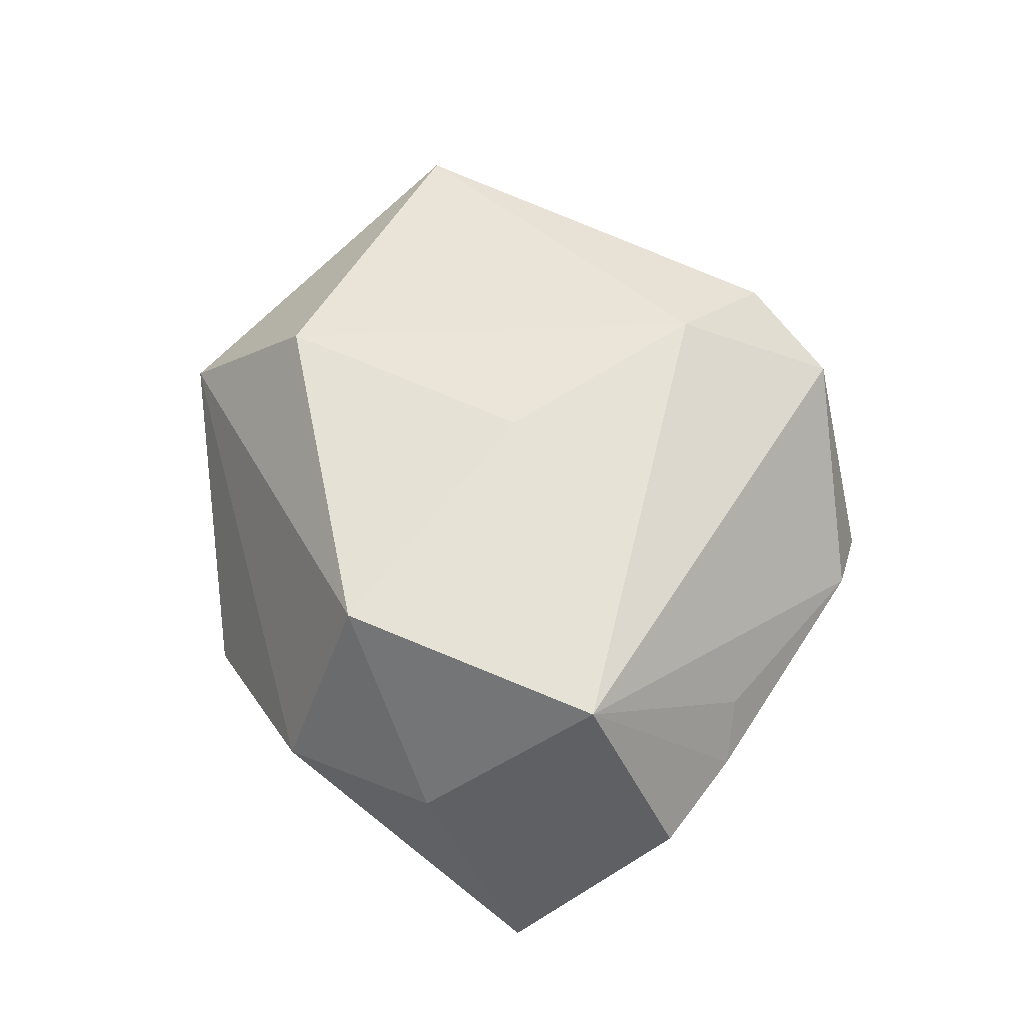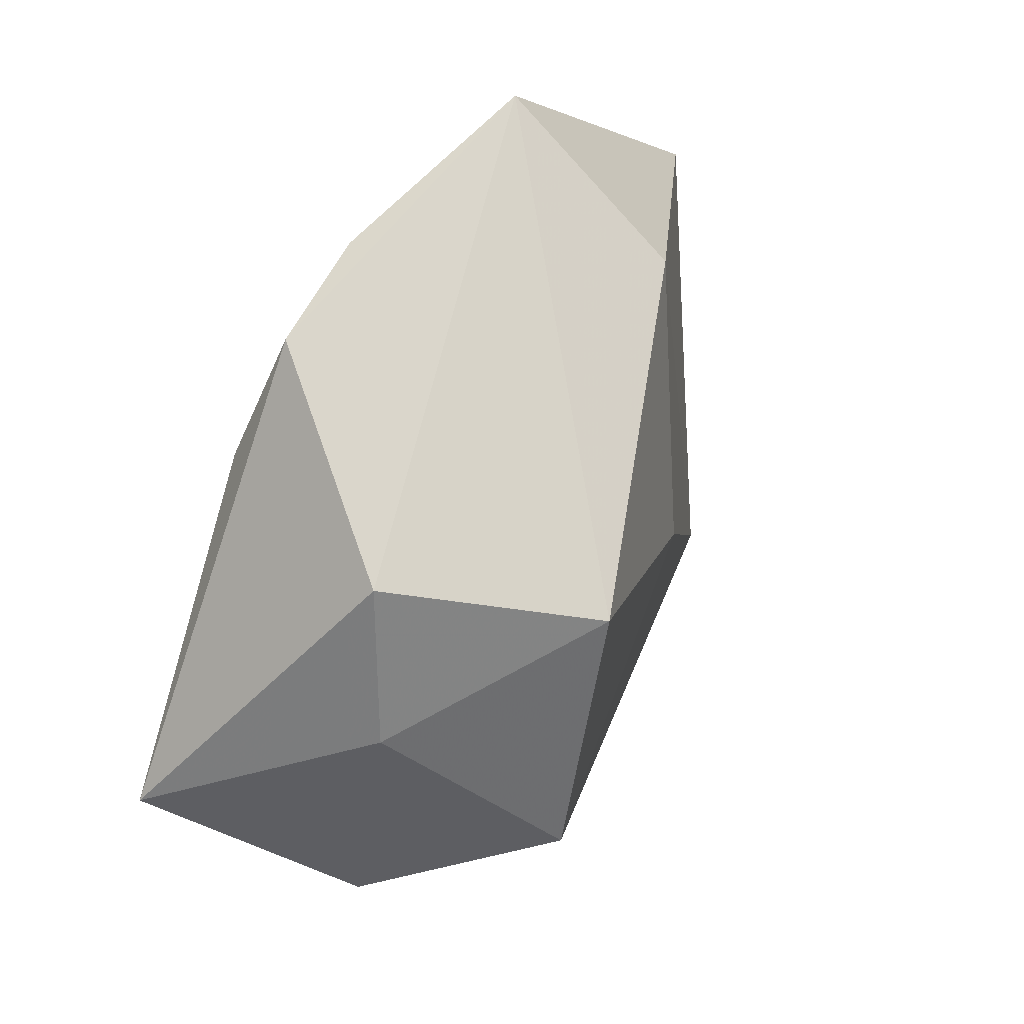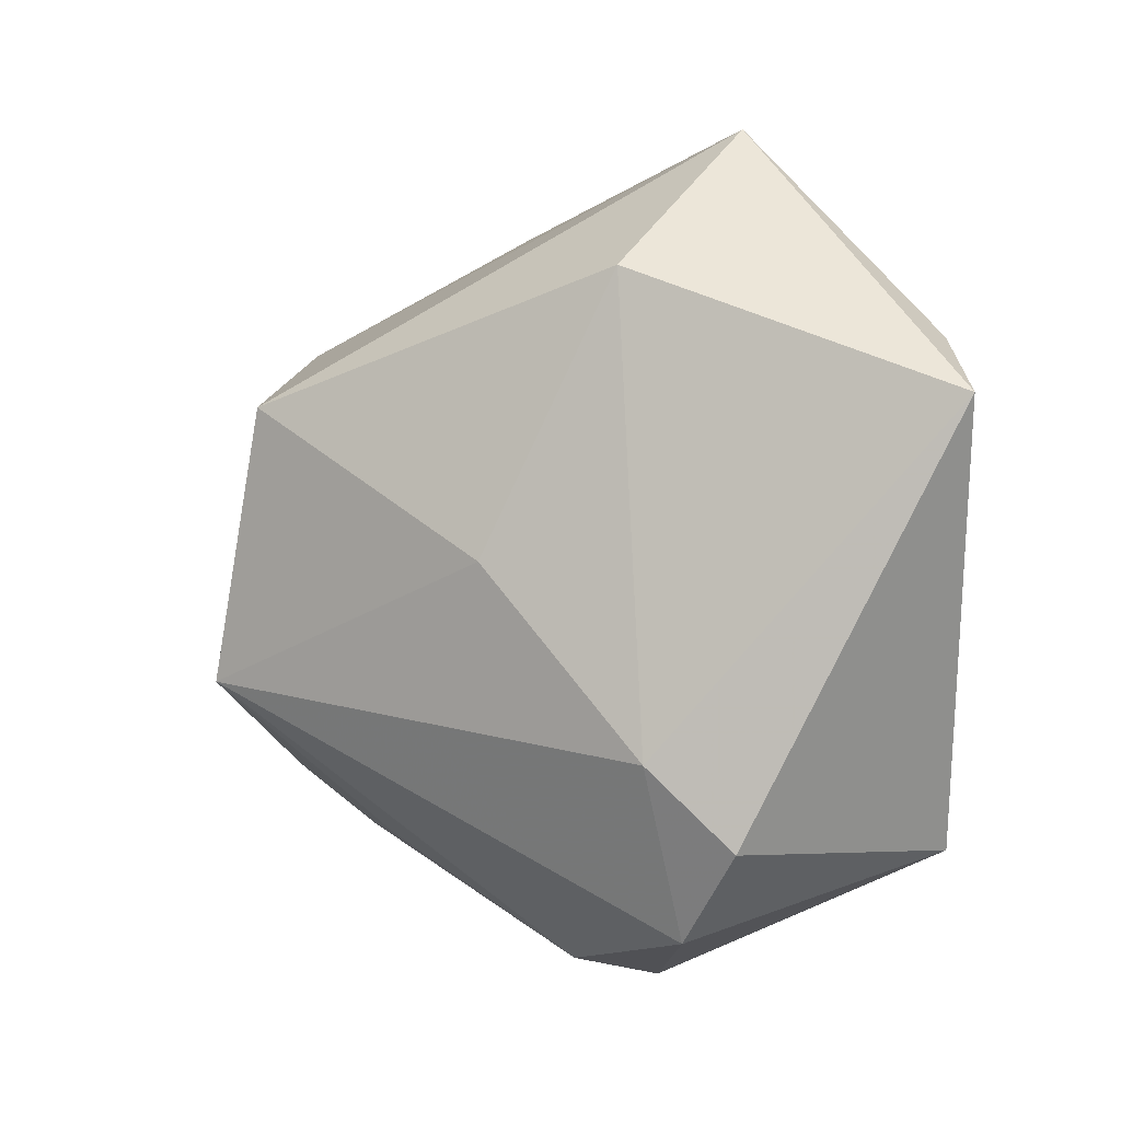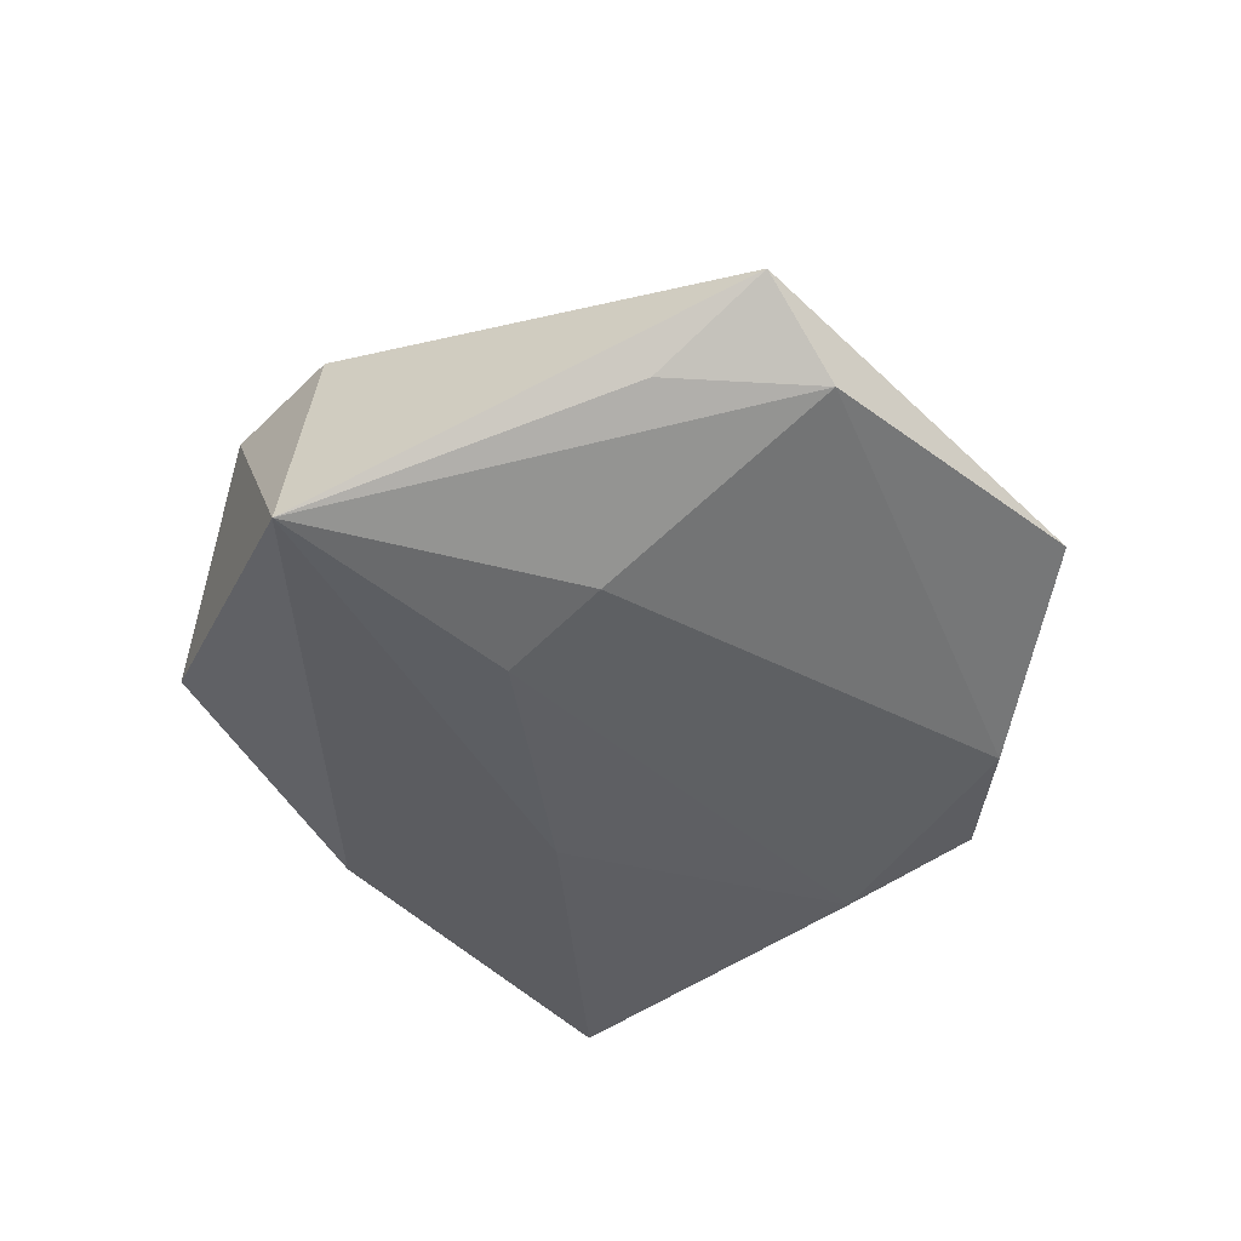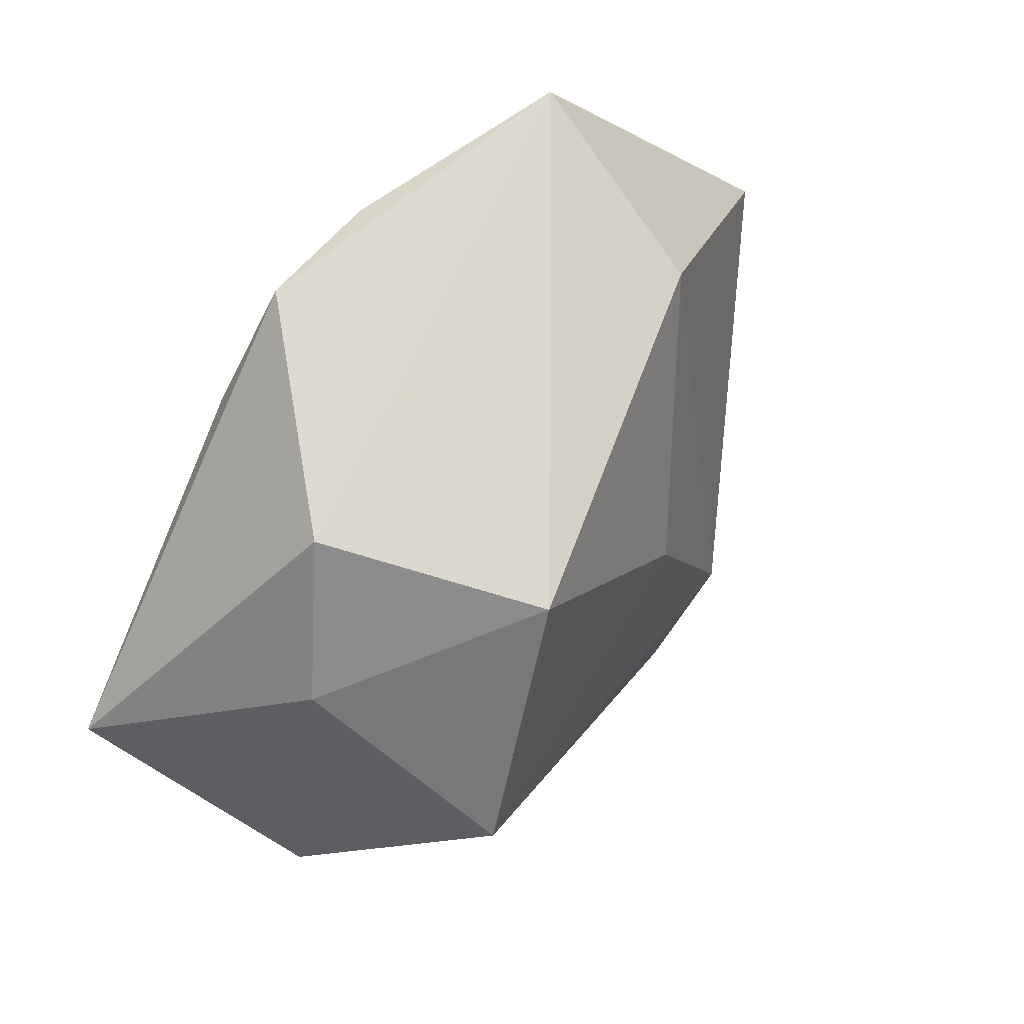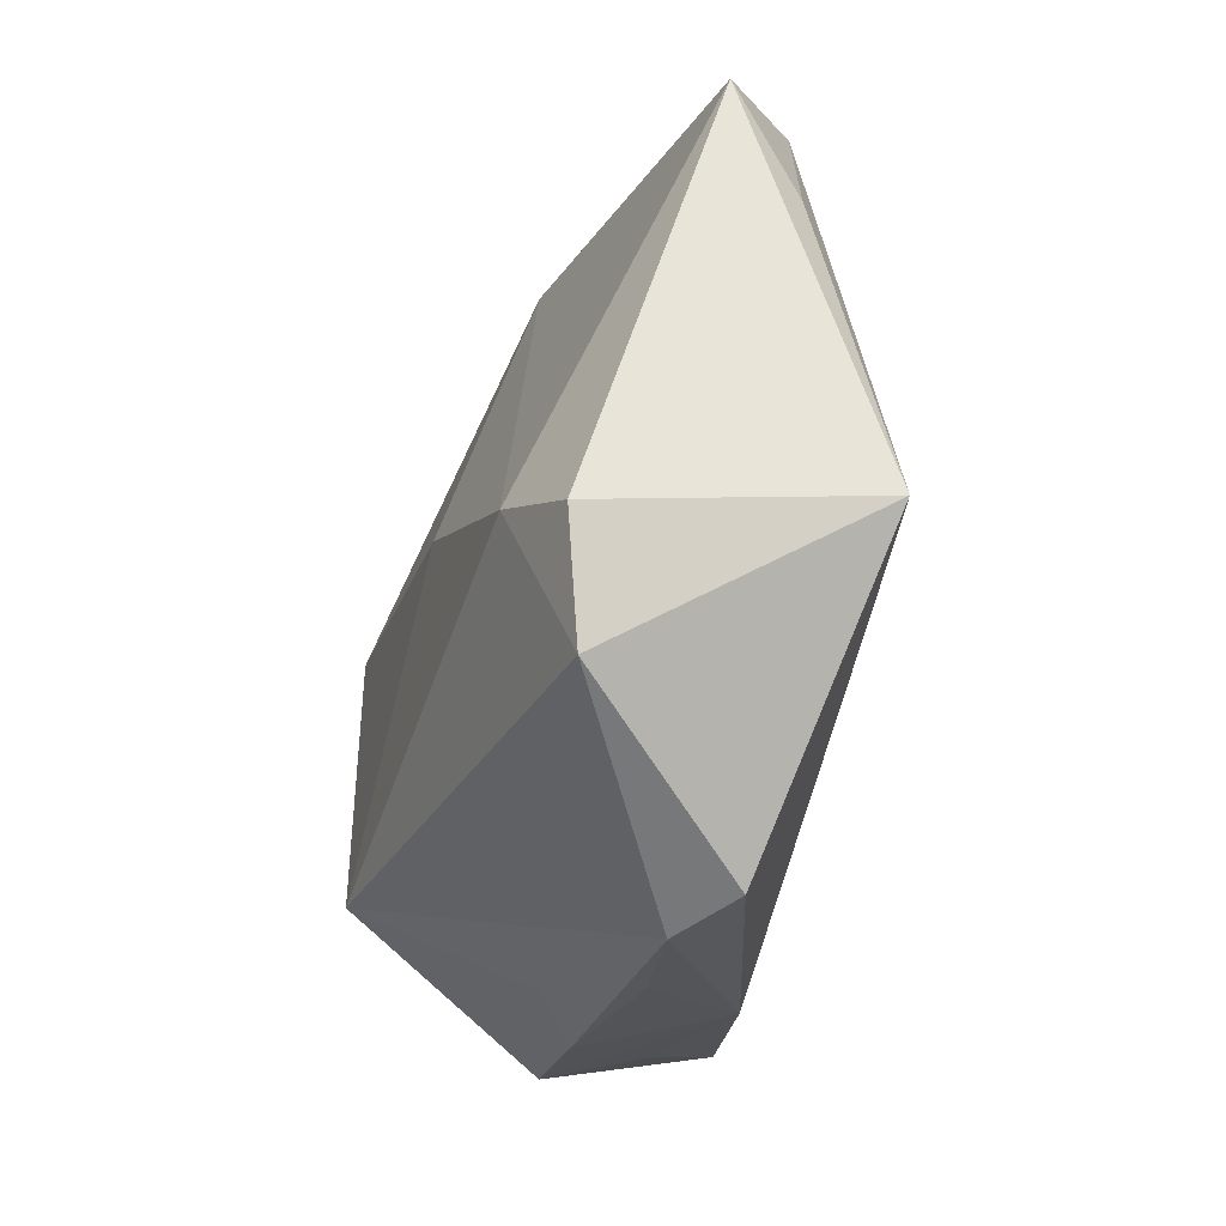
<metadata>
{"format":"obj","ext":"obj","renderer":"f3d","projection":"perspective","resolution":1024,"background":"white","views":[{"elev":68.9,"azim":-83.0,"up":"+Z"},{"elev":47.0,"azim":-65.1,"up":"+Y"},{"elev":1.3,"azim":39.1,"up":"+Y"},{"elev":-39.8,"azim":93.7,"up":"+Z"},{"elev":43.2,"azim":-53.7,"up":"+Y"},{"elev":-54.5,"azim":78.2,"up":"+Y"}]}
</metadata>
<code>
v -0.01193 -0.03503 -0.002897
v -0.01704 0.03616 -0.01353
v -0.01901 -0.02862 -0.01307
v -0.02245 0.02341 -0.01743
v -0.03721 -0.02209 0.001831
v 0.003108 0.02333 -0.01466
v 0.005953 -0.04194 -0.007151
v 0.02674 0.001138 -0.01521
v 0.01646 0.02969 0.0133
v 0.04119 0.02271 -0.00542
v -0.02919 -0.01142 0.02229
v 0.01807 0.04438 -0.004975
v -0.03753 0.006417 0.006045
v 0.04329 0.006676 -0.005287
v -0.001304 -0.04044 -0.00234
v -0.02159 0.01675 0.02365
v -0.03353 -0.0207 -0.008117
v 0.02157 -0.03487 0.009792
v 0.01829 -0.007993 -0.01742
v -0.02063 -0.02803 0.004751
v -0.009747 -0.00587 -0.01834
v -0.02695 -0.02798 0.0008001
v 0.02962 -0.02547 0.01234
v 0.04864 0.01712 0.002042
v -0.003822 0.03839 -0.01322
v -0.03273 0.02321 0.003611
v 0.005143 0.001482 0.02042
v 0.02215 -0.01728 0.01671
v -0.04692 -0.00537 -0.01774
v 0.03653 -0.02711 -0.01374
f 5 11 29
f 26 2 29
f 27 11 28
f 28 9 27
f 18 28 11
f 23 28 18
f 29 2 4
f 25 4 2
f 30 18 7
f 23 18 30
f 3 30 7
f 7 18 15
f 15 18 11
f 15 3 7
f 29 11 13
f 13 26 29
f 16 11 27
f 27 9 16
f 16 13 11
f 26 13 16
f 8 25 10
f 10 30 8
f 8 30 19
f 19 4 8
f 23 30 24
f 24 28 23
f 9 28 24
f 17 5 29
f 29 3 17
f 17 3 5
f 21 3 29
f 30 3 21
f 19 30 21
f 29 4 21
f 21 4 19
f 20 15 11
f 3 15 1
f 12 16 9
f 12 25 2
f 9 24 12
f 10 25 12
f 12 24 10
f 2 26 12
f 26 16 12
f 4 25 6
f 6 8 4
f 25 8 6
f 14 30 10
f 10 24 14
f 14 24 30
f 15 20 22
f 22 1 15
f 11 5 22
f 22 20 11
f 5 3 22
f 3 1 22

</code>
